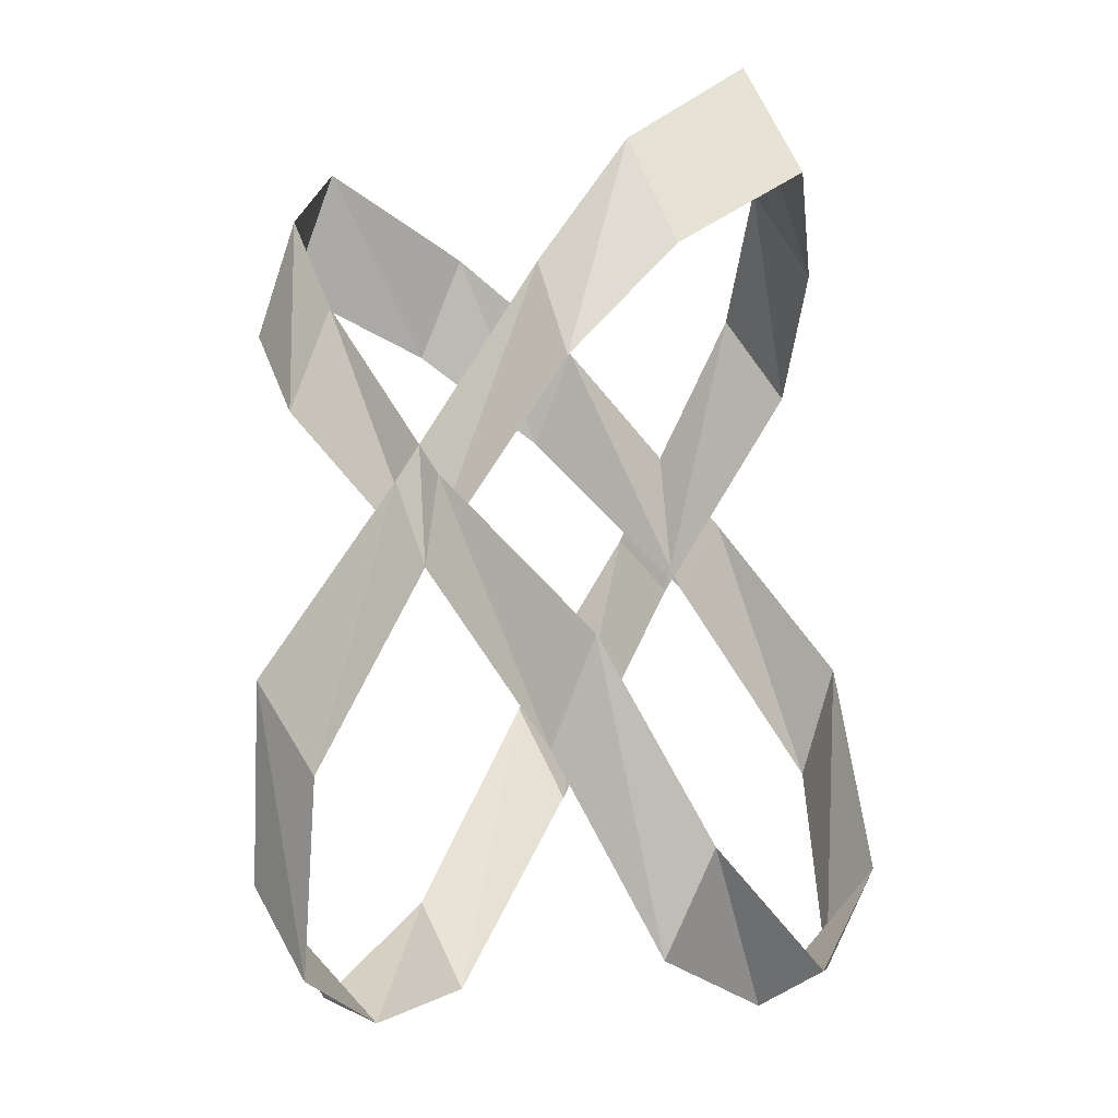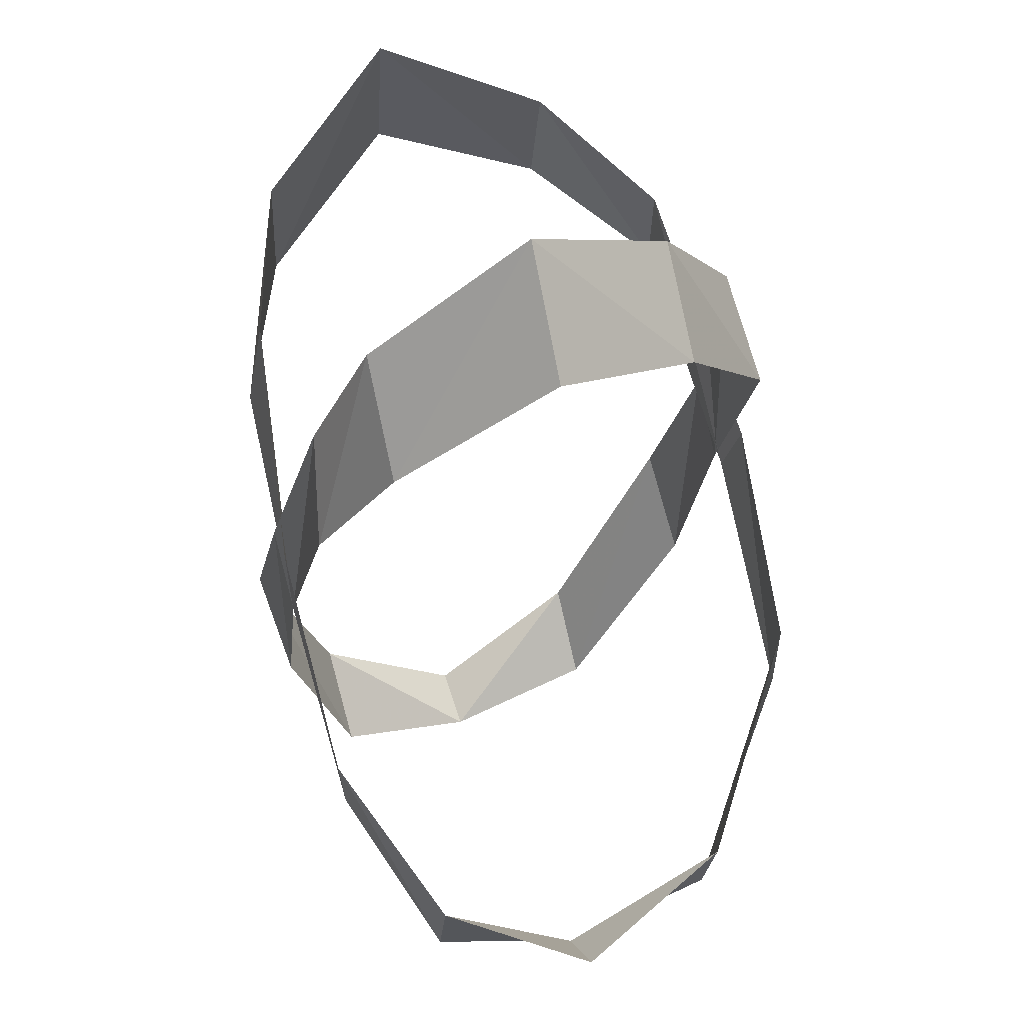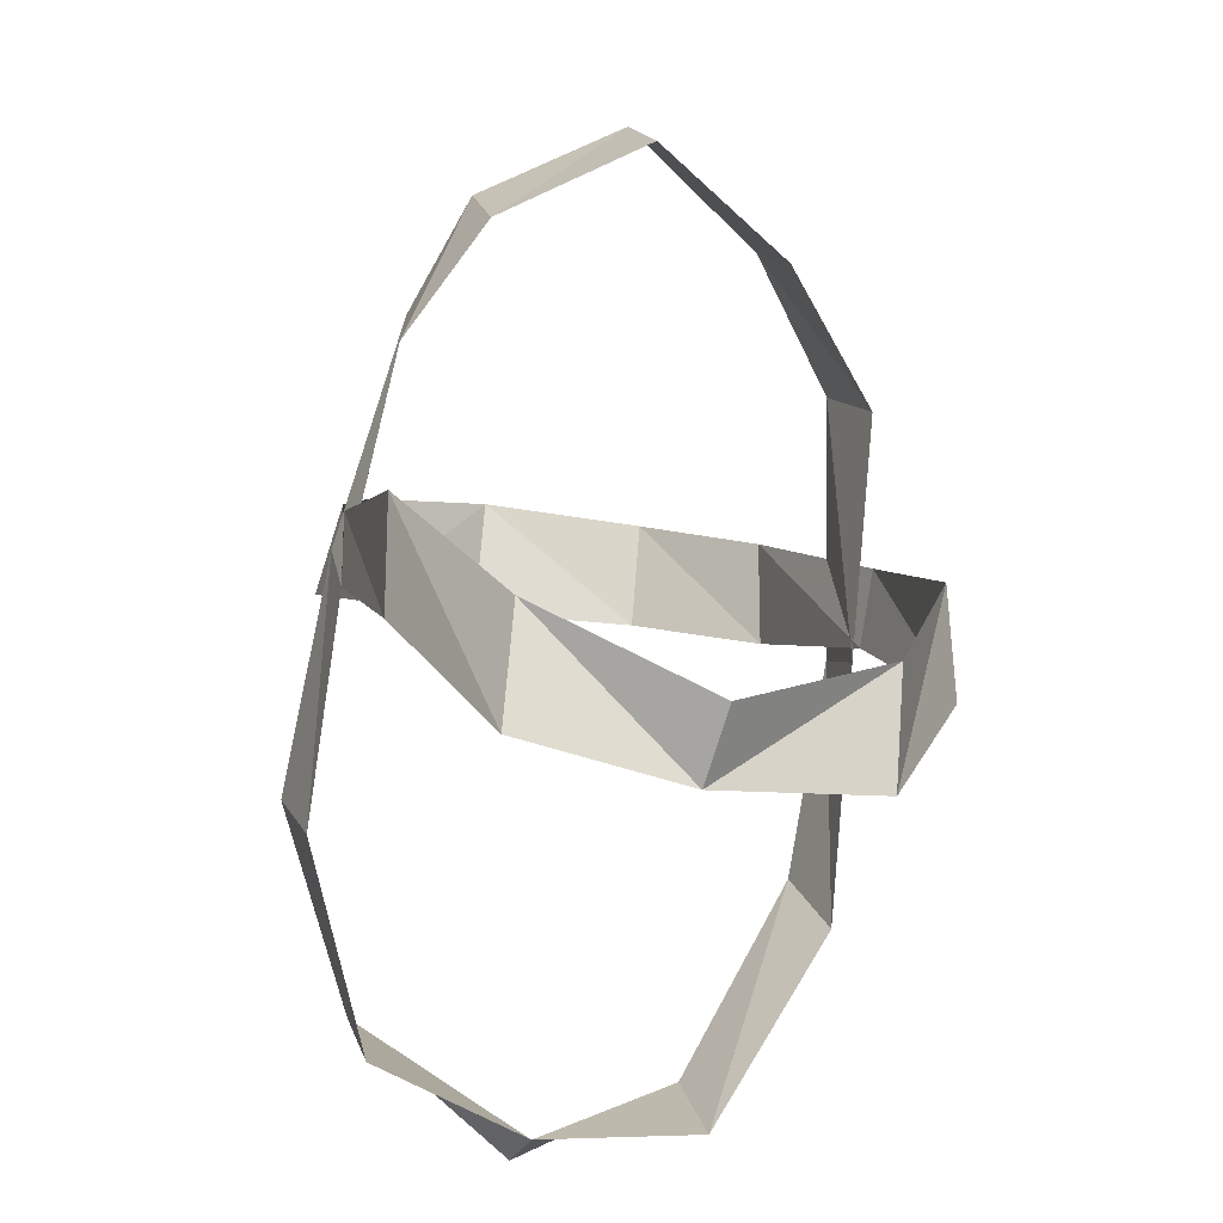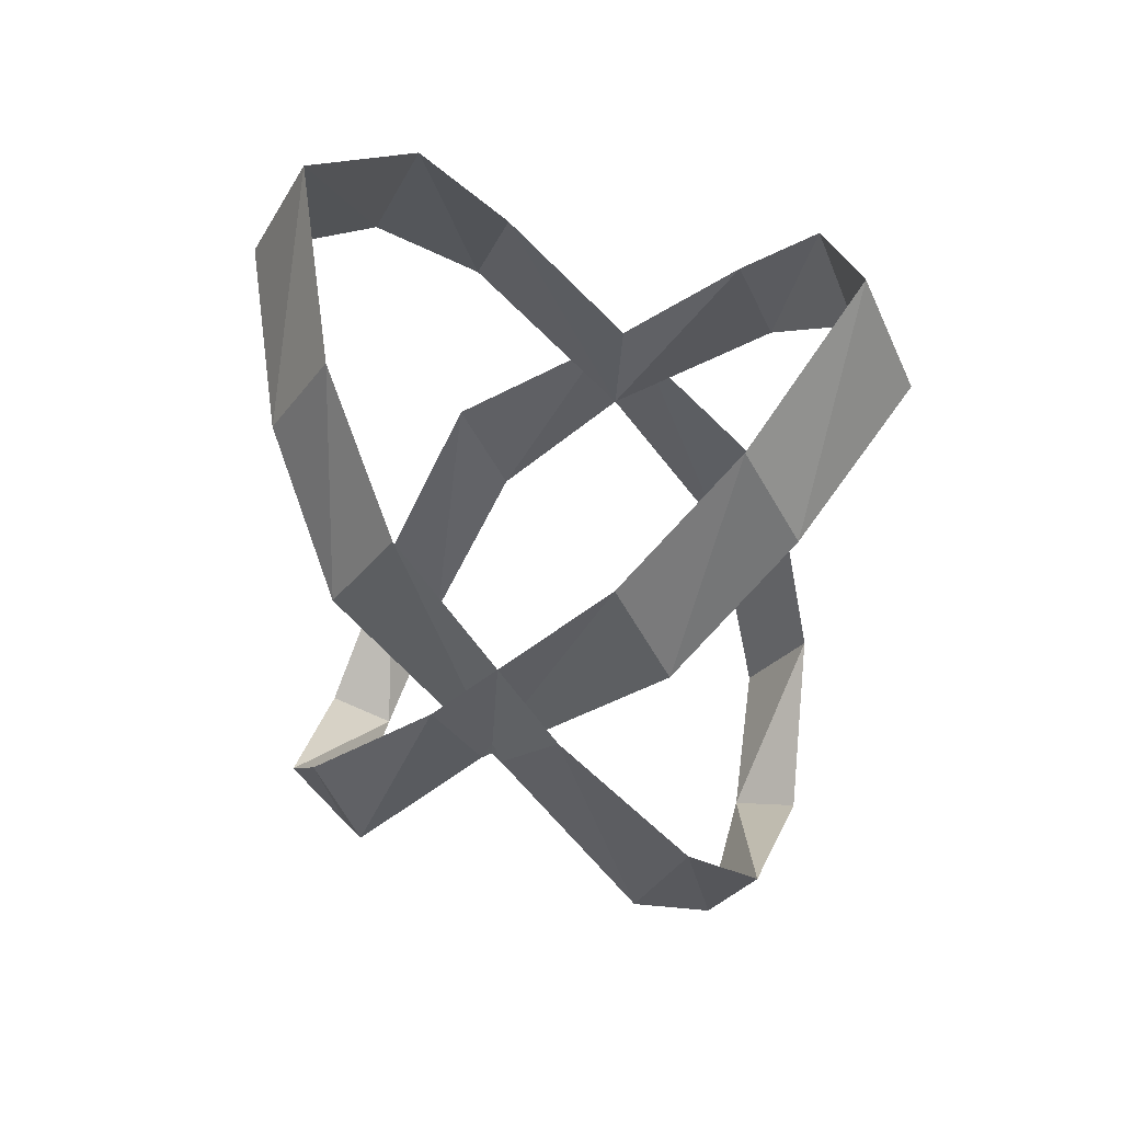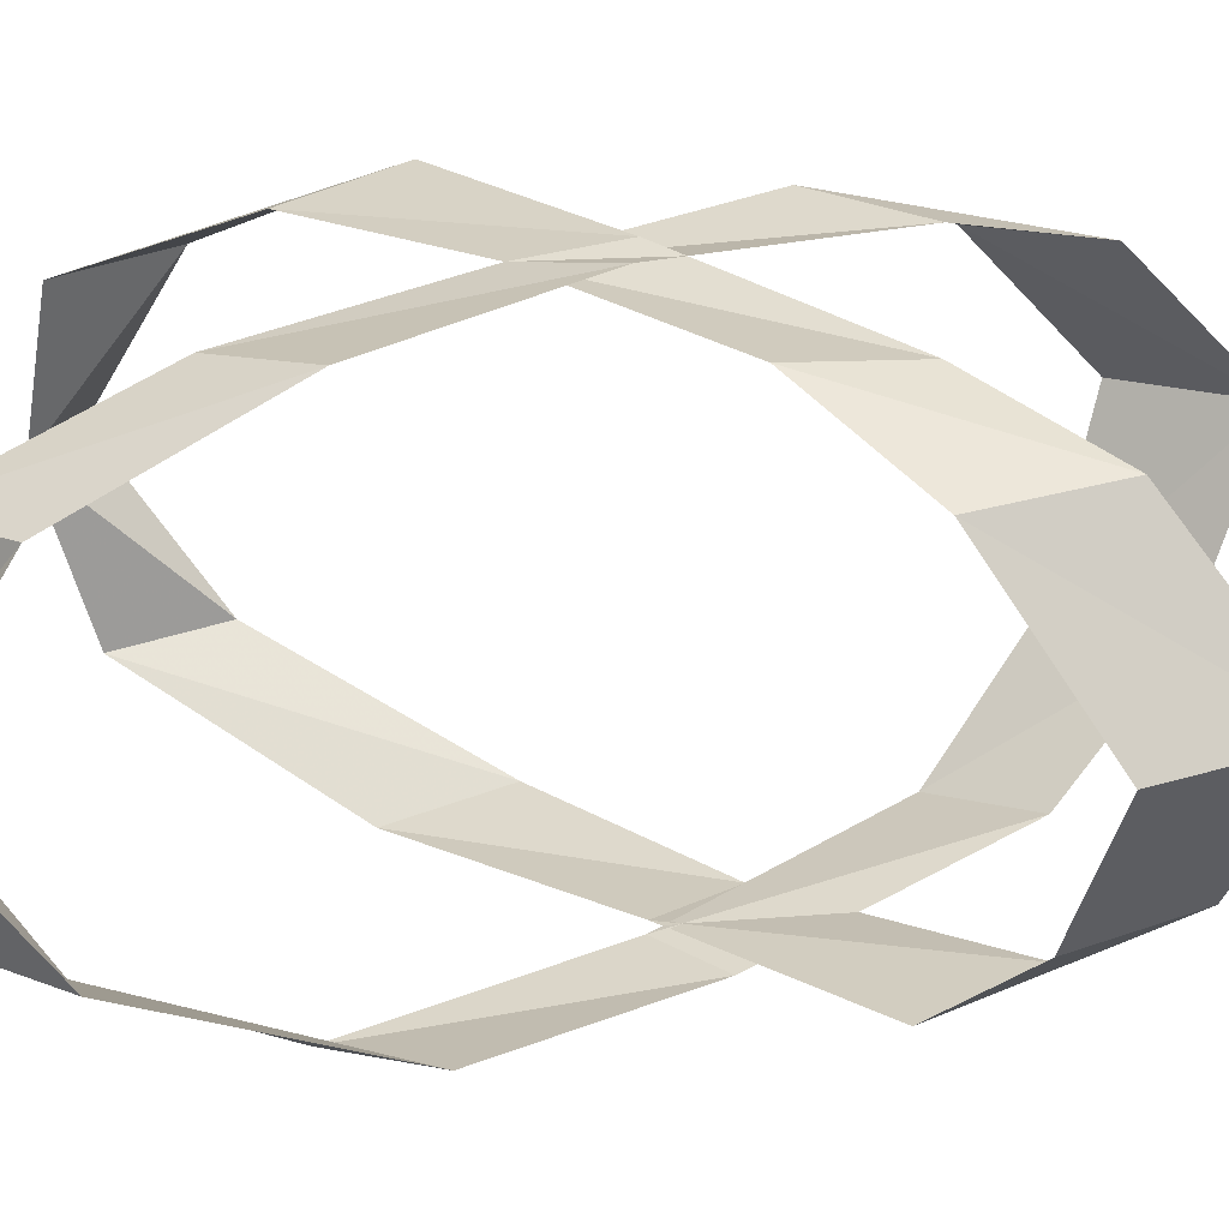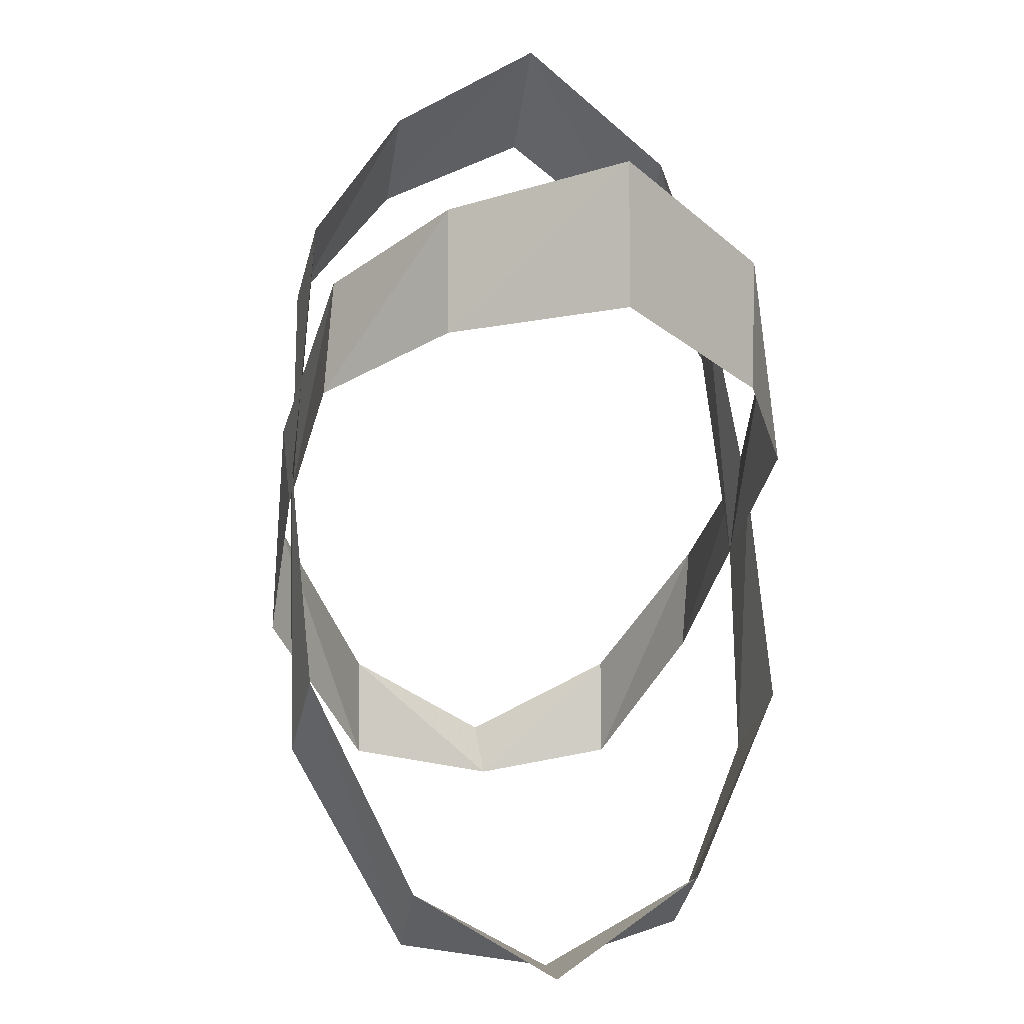
<metadata>
{"format":"obj","ext":"obj","renderer":"f3d","projection":"perspective","resolution":1024,"background":"white","views":[{"elev":-15.7,"azim":29.9,"up":"+Y"},{"elev":32.9,"azim":71.4,"up":"+Y"},{"elev":-50.9,"azim":71.5,"up":"+Y"},{"elev":58.7,"azim":-165.4,"up":"+Y"},{"elev":27.1,"azim":95.2,"up":"+Z"},{"elev":23.7,"azim":-100.0,"up":"+Y"}]}
</metadata>
<code>
v 0.1094 -1.641 -0.2891
v 0 -1.461 -0.2734
v 0.03906 -1.406 -0.2734
v 0.1484 -1.555 -0.2734
v 0.1641 -1.82 -0.2031
v 0.2109 -1.742 -0.1953
v 0.1641 -1.859 -0.07031
v 0.2188 -1.836 -0.07031
v 0.1953 -1.758 0.0625
v 0.1484 -1.836 0.05469
v 0.1406 -1.609 0.1406
v 0.09375 -1.688 0.125
v 0.007812 -1.469 0.1484
v -0.007812 -1.539 0.1406
v -0.1094 -1.305 0.1328
v -0.1406 -1.391 0.1406
v -0.1719 -1.203 0.1016
v -0.2109 -1.297 0.09375
v -0.2188 -1.102 -0.01562
v -0.2656 -1.203 -0.02344
v -0.2109 -1.234 -0.1562
v -0.1641 -1.148 -0.1484
v -0.1406 -1.305 -0.25
v -0.09375 -1.227 -0.2344
v -0.0625 -1.406 -0.2734
v -0.01562 -1.461 -0.2734
v -0.1328 -1.641 -0.2891
v -0.1719 -1.555 -0.2734
v -0.1875 -1.82 -0.2031
v -0.2266 -1.742 -0.1953
v -0.1875 -1.859 -0.07031
v -0.2422 -1.836 -0.07031
v -0.2188 -1.758 0.0625
v -0.1719 -1.836 0.05469
v -0.1641 -1.609 0.1406
v -0.1172 -1.688 0.125
v -0.03125 -1.469 0.1484
v 0.08594 -1.305 0.1328
v 0.1172 -1.391 0.1406
v 0.1484 -1.203 0.1016
v 0.1875 -1.297 0.09375
v 0.1953 -1.102 -0.01562
v 0.2422 -1.203 -0.02344
v 0.1875 -1.234 -0.1562
v 0.1406 -1.148 -0.1484
v 0.1172 -1.305 -0.25
v 0.07031 -1.227 -0.2344
f 1 2 3
f 1 3 4
f 1 4 5
f 5 4 6
f 5 6 7
f 7 6 8
f 7 8 9
f 7 9 10
f 10 9 11
f 10 11 12
f 12 11 13
f 12 13 14
f 14 13 15
f 14 15 16
f 16 15 17
f 16 17 18
f 18 17 19
f 18 19 20
f 20 19 21
f 21 19 22
f 21 22 23
f 23 22 24
f 23 24 2
f 2 24 3
f 25 26 27
f 25 27 28
f 28 27 29
f 28 29 30
f 30 29 31
f 30 31 32
f 32 31 33
f 33 31 34
f 33 34 35
f 35 34 36
f 35 36 37
f 37 36 14
f 37 14 38
f 38 14 39
f 38 39 40
f 40 39 41
f 40 41 42
f 42 41 43
f 42 43 44
f 42 44 45
f 45 44 46
f 45 46 47
f 47 46 26
f 47 26 25

</code>
